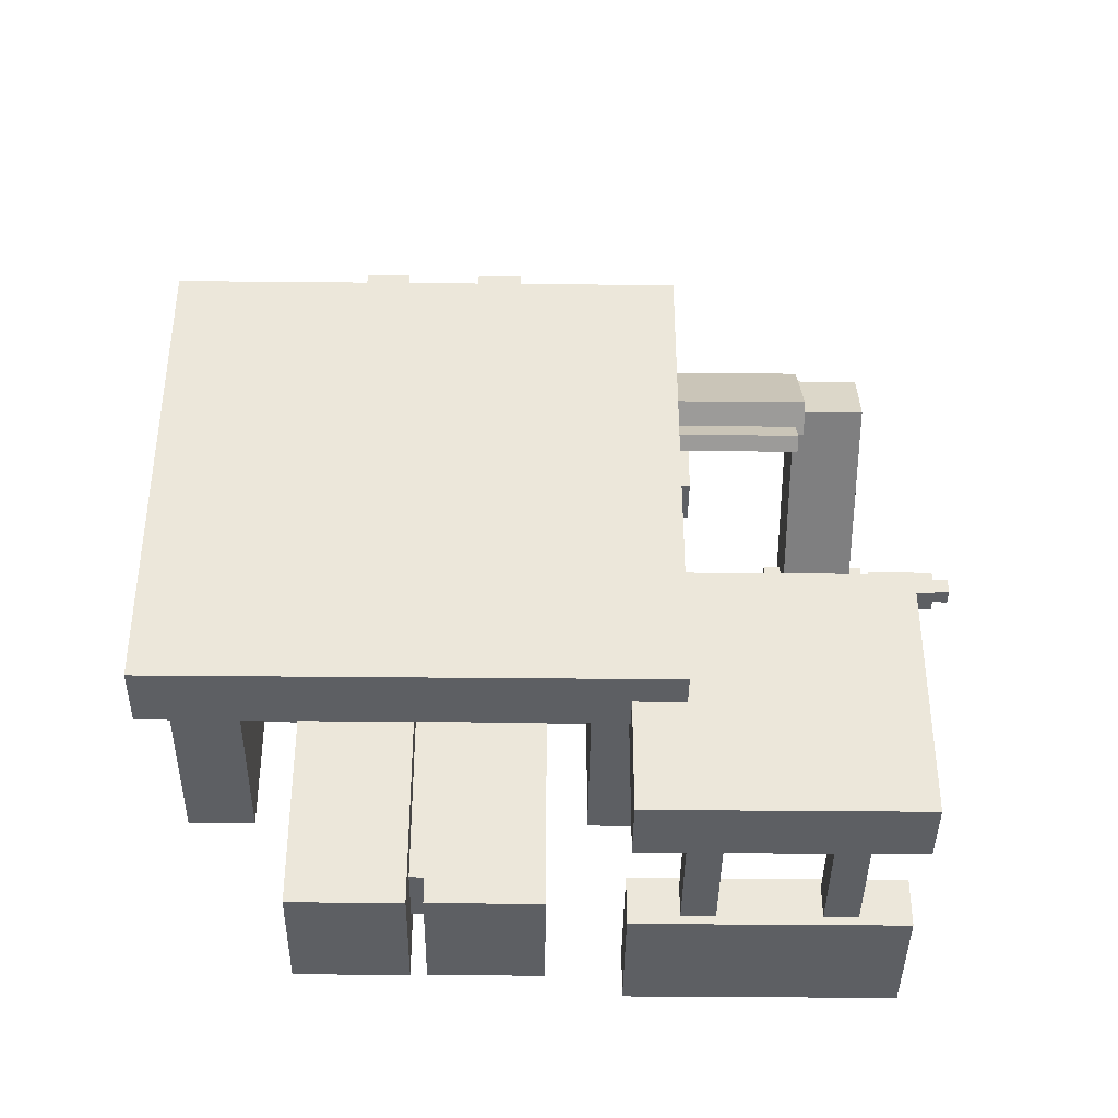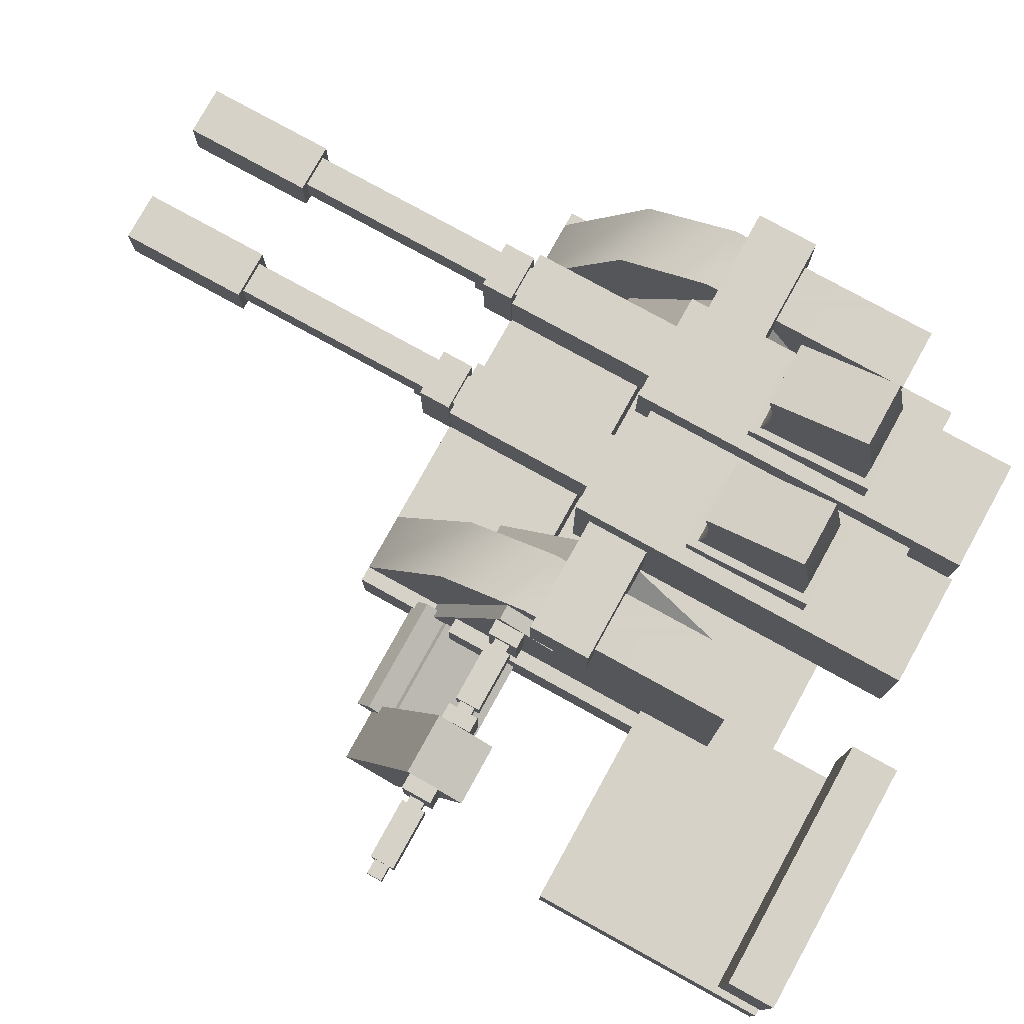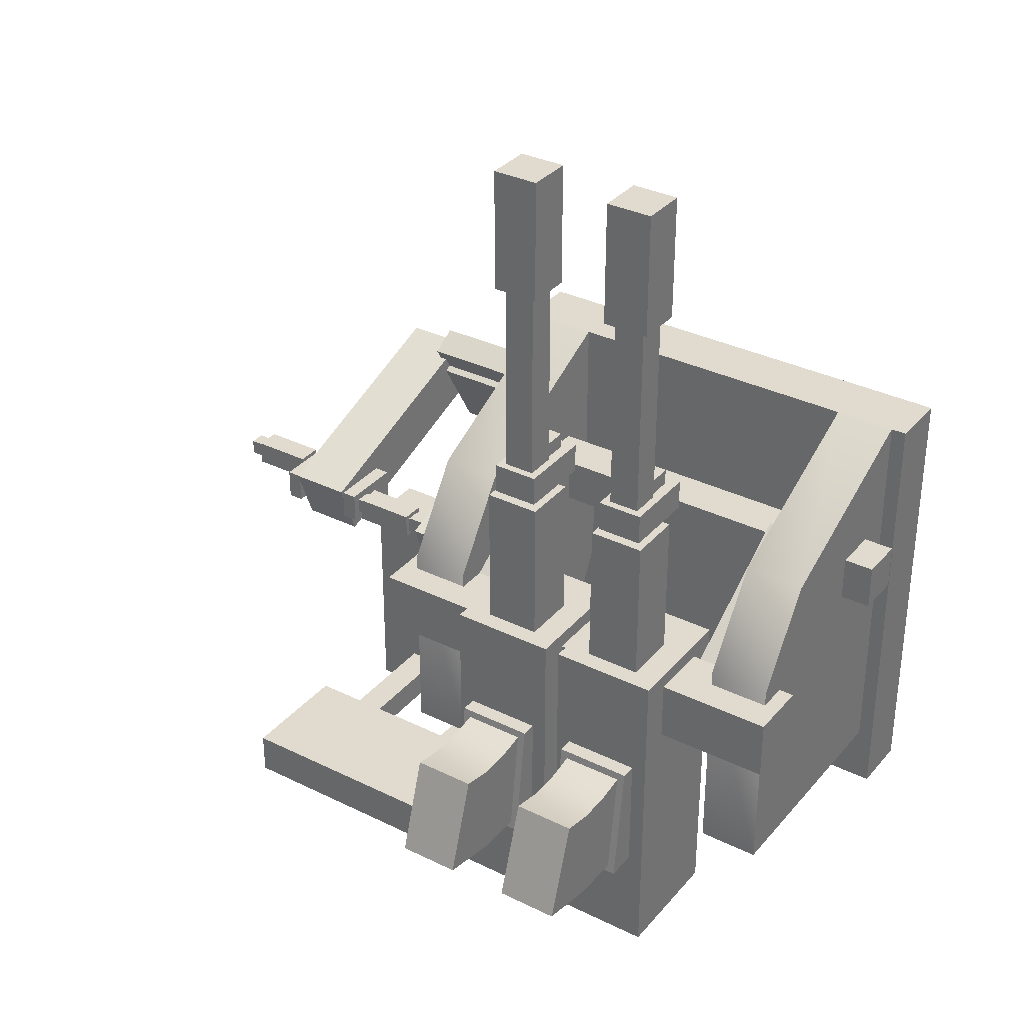
<metadata>
{"format":"obj","ext":"obj","renderer":"f3d","projection":"perspective","resolution":1024,"background":"white","views":[{"elev":-39.8,"azim":-0.7,"up":"+Z"},{"elev":77.9,"azim":118.9,"up":"+Y"},{"elev":33.6,"azim":-146.1,"up":"+Z"}]}
</metadata>
<code>
g
v -0.75 0.2 0.75
v -0.75 0 0.75
v 0.75 0.2 0.75
v 0.75 0 0.75
v 0.75 0.2 -0.75
v 0.75 0 -0.75
v -0.75 0.2 -0.75
v -0.75 0 -0.75
v 0.5 1 0.15
v 0.5 0.8 0.45
v 0.5 0.2 0.75
v 0.7 1 0.15
v 0.7 0.8 0.45
v 0.7 0.2 0.75
v 0.7 1 -0.55
v 0.7 0.8 -0.55
v 0.7 0.2 -0.55
v 0.5 1 -0.55
v 0.5 0.8 -0.55
v 0.5 0.2 -0.55
v -0.7 1 0.15
v -0.7 0.8 0.45
v -0.7 0.2 0.75
v -0.5 1 0.15
v -0.5 0.8 0.45
v -0.5 0.2 0.75
v -0.5 1 -0.55
v -0.5 0.8 -0.55
v -0.5 0.2 -0.55
v -0.7 1 -0.55
v -0.7 0.8 -0.55
v -0.7 0.2 -0.55
v -0.8 0.475 0.375
v -0.8 0.325 0.375
v 0.8 0.475 0.375
v 0.8 0.325 0.375
v 0.8 0.475 0.225
v 0.8 0.325 0.225
v -0.8 0.475 0.225
v -0.8 0.325 0.225
v 0.6 0.3 -0.3
v 0.6 0.1 -0.3
v 1.4 0.3 -0.3
v 1.4 0.1 -0.3
v 1.4 0.3 -1.1
v 1.4 0.1 -1.1
v 0.6 0.3 -1.1
v 0.6 0.1 -1.1
v 1.15 0.7 -0.95
v 1.15 0.3 -0.95
v 1.25 0.7 -0.95
v 1.25 0.3 -0.95
v 1.25 0.7 -1.05
v 1.25 0.3 -1.05
v 1.15 0.7 -1.05
v 1.15 0.3 -1.05
v 0.75 0.7 -0.95
v 0.75 0.3 -0.95
v 0.85 0.7 -0.95
v 0.85 0.3 -0.95
v 0.85 0.7 -1.05
v 0.85 0.3 -1.05
v 0.75 0.7 -1.05
v 0.75 0.3 -1.05
v 0.6 1.1 -0.925
v 0.6 0.7 -0.925
v 1.4 1.1 -0.925
v 1.4 0.7 -0.925
v 1.4 1.1 -1.075
v 1.4 0.7 -1.075
v 0.6 1.1 -1.075
v 0.6 0.7 -1.075
v 0.7 0.9401 0.2072
v 0.7 0.2083 0.4808
v 0.75 0.9401 0.2072
v 0.75 0.2083 0.4808
v 0.75 0.8717 0.01922
v 0.75 0.1399 0.2928
v 0.7 0.8717 0.01922
v 0.7 0.1399 0.2928
v 0.75 0.9 0.22
v 0.75 0.7 0.22
v 0.8 0.9 0.22
v 0.8 0.7 0.22
v 0.8 0.9 0.12
v 0.8 0.7 0.12
v 0.75 0.9 0.12
v 0.75 0.7 0.12
v 1.05 0.9 0.22
v 1.05 0.7 0.22
v 1.1 0.9 0.22
v 1.1 0.7 0.22
v 1.1 0.9 0.12
v 1.1 0.7 0.12
v 1.05 0.9 0.12
v 1.05 0.7 0.12
v 0.775 0.875 0.195
v 0.775 0.825 0.195
v 1.075 0.875 0.195
v 1.075 0.825 0.195
v 1.075 0.875 0.145
v 1.075 0.825 0.145
v 0.775 0.875 0.145
v 0.775 0.825 0.145
v 0.825 0.89 0.21
v 0.825 0.81 0.21
v 1.025 0.89 0.21
v 1.025 0.81 0.21
v 1.025 0.89 0.13
v 1.025 0.81 0.13
v 0.825 0.89 0.13
v 0.825 0.81 0.13
v 1.1 0.9101 0.2272
v 1.1 0.1583 0.5008
v 1.3 0.9101 0.2272
v 1.3 0.1583 0.5008
v 1.3 0.8417 0.03922
v 1.3 0.08992 0.3128
v 1.1 0.8417 0.03922
v 1.1 0.08992 0.3128
v 0.725 0.2683 0.5049
v 0.725 0.1817 0.5549
v 1.125 0.2683 0.5049
v 1.125 0.1817 0.5549
v 1.125 0.1183 0.2451
v 1.125 0.0317 0.2951
v 0.725 0.1183 0.2451
v 0.725 0.0317 0.2951
v 0.75 0.2467 0.4174
v 0.75 0.2033 0.4424
v 1.1 0.2467 0.4174
v 1.1 0.2033 0.4424
v 1.1 0.09665 0.1576
v 1.1 0.05335 0.1826
v 0.75 0.09665 0.1576
v 0.75 0.05335 0.1826
v 1.3 0.9 0.22
v 1.3 0.7 0.22
v 1.35 0.9 0.22
v 1.35 0.7 0.22
v 1.35 0.9 0.12
v 1.35 0.7 0.12
v 1.3 0.9 0.12
v 1.3 0.7 0.12
v 1.325 0.775 0.195
v 1.325 0.725 0.195
v 1.625 0.775 0.195
v 1.625 0.725 0.195
v 1.625 0.775 0.145
v 1.625 0.725 0.145
v 1.325 0.775 0.145
v 1.325 0.725 0.145
v 1.375 0.79 0.21
v 1.375 0.71 0.21
v 1.575 0.79 0.21
v 1.575 0.71 0.21
v 1.575 0.79 0.13
v 1.575 0.71 0.13
v 1.375 0.79 0.13
v 1.375 0.71 0.13
v 0.025 1.2 0.15
v 0.025 0.8 0.15
v 0.375 1.2 0.15
v 0.375 0.8 0.15
v 0.375 1.2 -0.95
v 0.375 0.8 -0.95
v 0.025 1.2 -0.95
v 0.025 0.8 -0.95
v -0.375 1.2 0.15
v -0.375 0.8 0.15
v -0.025 1.2 0.15
v -0.025 0.8 0.15
v -0.025 1.2 -0.95
v -0.025 0.8 -0.95
v -0.375 1.2 -0.95
v -0.375 0.8 -0.95
v -0.25 1.1 1.45
v -0.25 1 1.45
v -0.15 1.1 1.45
v -0.15 1 1.45
v -0.15 1.1 0.15
v -0.15 1 0.15
v -0.25 1.1 0.15
v -0.25 1 0.15
v 0.15 1.1 1.45
v 0.15 1 1.45
v 0.25 1.1 1.45
v 0.25 1 1.45
v 0.25 1.1 0.15
v 0.25 1 0.15
v 0.15 1.1 0.15
v 0.15 1 0.15
v 0.16 0.99 0.8
v 0.16 0.91 0.8
v 0.24 0.99 0.8
v 0.24 0.91 0.8
v 0.24 0.99 0.15
v 0.24 0.91 0.15
v 0.16 0.99 0.15
v 0.16 0.91 0.15
v -0.24 0.99 0.8
v -0.24 0.91 0.8
v -0.16 0.99 0.8
v -0.16 0.91 0.8
v -0.16 0.99 0.15
v -0.16 0.91 0.15
v -0.24 0.99 0.15
v -0.24 0.91 0.15
v -0.275 1.125 0.75
v -0.275 0.875 0.75
v -0.125 1.125 0.75
v -0.125 0.875 0.75
v -0.125 1.125 0.65
v -0.125 0.875 0.65
v -0.275 1.125 0.65
v -0.275 0.875 0.65
v 0.125 1.125 0.75
v 0.125 0.875 0.75
v 0.275 1.125 0.75
v 0.275 0.875 0.75
v 0.275 1.125 0.65
v 0.275 0.875 0.65
v 0.125 1.125 0.65
v 0.125 0.875 0.65
v 0.125 1.125 1.8
v 0.125 0.975 1.8
v 0.275 1.125 1.8
v 0.275 0.975 1.8
v 0.275 1.125 1.4
v 0.275 0.975 1.4
v 0.125 1.125 1.4
v 0.125 0.975 1.4
v -0.275 1.125 1.8
v -0.275 0.975 1.8
v -0.125 1.125 1.8
v -0.125 0.975 1.8
v -0.125 1.125 1.4
v -0.125 0.975 1.4
v -0.275 1.125 1.4
v -0.275 0.975 1.4
v -0.1 1.1 0
v -0.1 0.9 0
v 0.1 1.1 0
v 0.1 0.9 0
v 0.1 1.1 -0.8
v 0.1 0.9 -0.8
v -0.1 1.1 -0.8
v -0.1 0.9 -0.8
v 0.1092 1.141 0.6367
v 0.1092 0.9593 0.6367
v 0.2908 1.141 0.6367
v 0.2908 0.9593 0.6367
v 0.2908 1.141 0.0433
v 0.2908 0.9593 0.0433
v 0.1092 1.141 0.0433
v 0.1092 0.9593 0.0433
v -0.2908 1.141 0.6367
v -0.2908 0.9593 0.6367
v -0.1092 1.141 0.6367
v -0.1092 0.9593 0.6367
v -0.1092 1.141 0.0433
v -0.1092 0.9593 0.0433
v -0.2908 1.141 0.0433
v -0.2908 0.9593 0.0433
v -0.75 1.1 0.1
v -0.75 0.9 0.1
v 0.75 1.1 0.1
v 0.75 0.9 0.1
v 0.75 1.1 -0.1
v 0.75 0.9 -0.1
v -0.75 1.1 -0.1
v -0.75 0.9 -0.1
v 0.075 1.25 -0.2
v 0.075 1.15 -0.2
v 0.325 1.25 -0.2
v 0.325 1.15 -0.2
v 0.325 1.3 -0.6
v 0.325 1.15 -0.6
v 0.075 1.3 -0.6
v 0.075 1.15 -0.6
v -0.325 1.25 -0.2
v -0.325 1.15 -0.2
v -0.075 1.25 -0.2
v -0.075 1.15 -0.2
v -0.075 1.3 -0.6
v -0.075 1.15 -0.6
v -0.325 1.3 -0.6
v -0.325 1.15 -0.6
v 0.1 1.55 -0.225
v 0.1 1.45 -0.245
v 0.1 1.35 -0.245
v 0.1 1.25 -0.225
v 0.3 1.55 -0.225
v 0.3 1.45 -0.245
v 0.3 1.35 -0.245
v 0.3 1.25 -0.225
v 0.3 1.65 -0.535
v 0.3 1.45 -0.575
v 0.3 1.35 -0.575
v 0.3 1.25 -0.575
v 0.1 1.65 -0.535
v 0.1 1.45 -0.575
v 0.1 1.35 -0.575
v 0.1 1.25 -0.575
v -0.3 1.55 -0.225
v -0.3 1.45 -0.245
v -0.3 1.35 -0.245
v -0.3 1.25 -0.225
v -0.1 1.55 -0.225
v -0.1 1.45 -0.245
v -0.1 1.35 -0.245
v -0.1 1.25 -0.225
v -0.1 1.65 -0.535
v -0.1 1.45 -0.575
v -0.1 1.35 -0.575
v -0.1 1.25 -0.575
v -0.3 1.65 -0.535
v -0.3 1.45 -0.575
v -0.3 1.35 -0.575
v -0.3 1.25 -0.575
v 0.4 0.9 0.1
v 0.4 0.6 0.3
v 0.4 0.45 0.4
v 0.5 0.9 0.1
v 0.5 0.9 0.1
v 0.5 0.9 -0.1
v 0.5 0.6 0.3
v 0.5 0.6 0.1
v 0.5 0.6 -0.1
v 0.5 0.45 0.4
v 0.5 0.3 0.1
v 0.5 0.3 -0.1
v 0.5 0.9 -0.1
v 0.5 0.6 -0.3
v 0.5 0.45 -0.4
v 0.4 0.9 -0.1
v 0.4 0.9 -0.1
v 0.4 0.9 0.1
v 0.4 0.6 -0.3
v 0.4 0.6 -0.1
v 0.4 0.6 0.1
v 0.4 0.45 -0.4
v 0.4 0.3 -0.1
v 0.4 0.3 0.1
v -0.4 0.9 0.1
v -0.4 0.6 0.3
v -0.4 0.45 0.4
v -0.5 0.9 0.1
v -0.5 0.9 0.1
v -0.5 0.9 -0.1
v -0.5 0.6 0.3
v -0.5 0.6 0.1
v -0.5 0.6 -0.1
v -0.5 0.45 0.4
v -0.5 0.3 0.1
v -0.5 0.3 -0.1
v -0.5 0.9 -0.1
v -0.5 0.6 -0.3
v -0.5 0.45 -0.4
v -0.4 0.9 -0.1
v -0.4 0.9 -0.1
v -0.4 0.9 0.1
v -0.4 0.6 -0.3
v -0.4 0.6 -0.1
v -0.4 0.6 0.1
v -0.4 0.45 -0.4
v -0.4 0.3 -0.1
v -0.4 0.3 0.1
g mat4
f 4 3 1
f 2 4 1
f 6 5 3
f 4 6 3
f 8 7 5
f 6 8 5
f 2 1 7
f 8 2 7
f 3 5 7
f 1 3 7
f 6 4 2
f 8 6 2
f 13 12 9
f 10 13 9
f 14 13 10
f 11 14 10
f 16 15 12
f 13 16 12
f 17 16 13
f 14 17 13
f 19 18 15
f 16 19 15
f 20 19 16
f 17 20 16
f 10 9 18
f 19 10 18
f 11 10 19
f 20 11 19
f 12 15 18
f 9 12 18
f 17 14 11
f 20 17 11
f 25 24 21
f 22 25 21
f 26 25 22
f 23 26 22
f 28 27 24
f 25 28 24
f 29 28 25
f 26 29 25
f 31 30 27
f 28 31 27
f 32 31 28
f 29 32 28
f 22 21 30
f 31 22 30
f 23 22 31
f 32 23 31
f 24 27 30
f 21 24 30
f 29 26 23
f 32 29 23
f 36 35 33
f 34 36 33
f 38 37 35
f 36 38 35
f 40 39 37
f 38 40 37
f 34 33 39
f 40 34 39
f 35 37 39
f 33 35 39
f 38 36 34
f 40 38 34
f 44 43 41
f 42 44 41
f 46 45 43
f 44 46 43
f 48 47 45
f 46 48 45
f 42 41 47
f 48 42 47
f 43 45 47
f 41 43 47
f 46 44 42
f 48 46 42
f 52 51 49
f 50 52 49
f 54 53 51
f 52 54 51
f 56 55 53
f 54 56 53
f 50 49 55
f 56 50 55
f 51 53 55
f 49 51 55
f 54 52 50
f 56 54 50
f 60 59 57
f 58 60 57
f 62 61 59
f 60 62 59
f 64 63 61
f 62 64 61
f 58 57 63
f 64 58 63
f 59 61 63
f 57 59 63
f 62 60 58
f 64 62 58
f 68 67 65
f 66 68 65
f 70 69 67
f 68 70 67
f 72 71 69
f 70 72 69
f 66 65 71
f 72 66 71
f 67 69 71
f 65 67 71
f 70 68 66
f 72 70 66
f 76 75 73
f 74 76 73
f 78 77 75
f 76 78 75
f 80 79 77
f 78 80 77
f 74 73 79
f 80 74 79
f 75 77 79
f 73 75 79
f 78 76 74
f 80 78 74
f 84 83 81
f 82 84 81
f 86 85 83
f 84 86 83
f 88 87 85
f 86 88 85
f 82 81 87
f 88 82 87
f 83 85 87
f 81 83 87
f 86 84 82
f 88 86 82
f 92 91 89
f 90 92 89
f 94 93 91
f 92 94 91
f 96 95 93
f 94 96 93
f 90 89 95
f 96 90 95
f 91 93 95
f 89 91 95
f 94 92 90
f 96 94 90
f 100 99 97
f 98 100 97
f 102 101 99
f 100 102 99
f 104 103 101
f 102 104 101
f 98 97 103
f 104 98 103
f 99 101 103
f 97 99 103
f 102 100 98
f 104 102 98
f 108 107 105
f 106 108 105
f 110 109 107
f 108 110 107
f 112 111 109
f 110 112 109
f 106 105 111
f 112 106 111
f 107 109 111
f 105 107 111
f 110 108 106
f 112 110 106
f 116 115 113
f 114 116 113
f 118 117 115
f 116 118 115
f 120 119 117
f 118 120 117
f 114 113 119
f 120 114 119
f 115 117 119
f 113 115 119
f 118 116 114
f 120 118 114
f 124 123 121
f 122 124 121
f 126 125 123
f 124 126 123
f 128 127 125
f 126 128 125
f 122 121 127
f 128 122 127
f 123 125 127
f 121 123 127
f 126 124 122
f 128 126 122
f 132 131 129
f 130 132 129
f 134 133 131
f 132 134 131
f 136 135 133
f 134 136 133
f 130 129 135
f 136 130 135
f 131 133 135
f 129 131 135
f 134 132 130
f 136 134 130
f 140 139 137
f 138 140 137
f 142 141 139
f 140 142 139
f 144 143 141
f 142 144 141
f 138 137 143
f 144 138 143
f 139 141 143
f 137 139 143
f 142 140 138
f 144 142 138
f 148 147 145
f 146 148 145
f 150 149 147
f 148 150 147
f 152 151 149
f 150 152 149
f 146 145 151
f 152 146 151
f 147 149 151
f 145 147 151
f 150 148 146
f 152 150 146
f 156 155 153
f 154 156 153
f 158 157 155
f 156 158 155
f 160 159 157
f 158 160 157
f 154 153 159
f 160 154 159
f 155 157 159
f 153 155 159
f 158 156 154
f 160 158 154
g mat5
f 164 163 161
f 162 164 161
f 166 165 163
f 164 166 163
f 168 167 165
f 166 168 165
f 162 161 167
f 168 162 167
f 163 165 167
f 161 163 167
f 166 164 162
f 168 166 162
f 172 171 169
f 170 172 169
f 174 173 171
f 172 174 171
f 176 175 173
f 174 176 173
f 170 169 175
f 176 170 175
f 171 173 175
f 169 171 175
f 174 172 170
f 176 174 170
f 180 179 177
f 178 180 177
f 182 181 179
f 180 182 179
f 184 183 181
f 182 184 181
f 178 177 183
f 184 178 183
f 179 181 183
f 177 179 183
f 182 180 178
f 184 182 178
f 188 187 185
f 186 188 185
f 190 189 187
f 188 190 187
f 192 191 189
f 190 192 189
f 186 185 191
f 192 186 191
f 187 189 191
f 185 187 191
f 190 188 186
f 192 190 186
f 196 195 193
f 194 196 193
f 198 197 195
f 196 198 195
f 200 199 197
f 198 200 197
f 194 193 199
f 200 194 199
f 195 197 199
f 193 195 199
f 198 196 194
f 200 198 194
f 204 203 201
f 202 204 201
f 206 205 203
f 204 206 203
f 208 207 205
f 206 208 205
f 202 201 207
f 208 202 207
f 203 205 207
f 201 203 207
f 206 204 202
f 208 206 202
f 212 211 209
f 210 212 209
f 214 213 211
f 212 214 211
f 216 215 213
f 214 216 213
f 210 209 215
f 216 210 215
f 211 213 215
f 209 211 215
f 214 212 210
f 216 214 210
f 220 219 217
f 218 220 217
f 222 221 219
f 220 222 219
f 224 223 221
f 222 224 221
f 218 217 223
f 224 218 223
f 219 221 223
f 217 219 223
f 222 220 218
f 224 222 218
f 228 227 225
f 226 228 225
f 230 229 227
f 228 230 227
f 232 231 229
f 230 232 229
f 226 225 231
f 232 226 231
f 227 229 231
f 225 227 231
f 230 228 226
f 232 230 226
f 236 235 233
f 234 236 233
f 238 237 235
f 236 238 235
f 240 239 237
f 238 240 237
f 234 233 239
f 240 234 239
f 235 237 239
f 233 235 239
f 238 236 234
f 240 238 234
f 244 243 241
f 242 244 241
f 246 245 243
f 244 246 243
f 248 247 245
f 246 248 245
f 242 241 247
f 248 242 247
f 243 245 247
f 241 243 247
f 246 244 242
f 248 246 242
f 252 251 249
f 250 252 249
f 254 253 251
f 252 254 251
f 256 255 253
f 254 256 253
f 250 249 255
f 256 250 255
f 251 253 255
f 249 251 255
f 254 252 250
f 256 254 250
f 260 259 257
f 258 260 257
f 262 261 259
f 260 262 259
f 264 263 261
f 262 264 261
f 258 257 263
f 264 258 263
f 259 261 263
f 257 259 263
f 262 260 258
f 264 262 258
f 268 267 265
f 266 268 265
f 270 269 267
f 268 270 267
f 272 271 269
f 270 272 269
f 266 265 271
f 272 266 271
f 267 269 271
f 265 267 271
f 270 268 266
f 272 270 266
f 276 275 273
f 274 276 273
f 278 277 275
f 276 278 275
f 280 279 277
f 278 280 277
f 274 273 279
f 280 274 279
f 275 277 279
f 273 275 279
f 278 276 274
f 280 278 274
f 284 283 281
f 282 284 281
f 286 285 283
f 284 286 283
f 288 287 285
f 286 288 285
f 282 281 287
f 288 282 287
f 283 285 287
f 281 283 287
f 286 284 282
f 288 286 282
f 294 293 289
f 290 294 289
f 295 294 290
f 291 295 290
f 296 295 291
f 292 296 291
f 298 297 293
f 294 298 293
f 299 298 294
f 295 299 294
f 300 299 295
f 296 300 295
f 302 301 297
f 298 302 297
f 303 302 298
f 299 303 298
f 304 303 299
f 300 304 299
f 290 289 301
f 302 290 301
f 291 290 302
f 303 291 302
f 292 291 303
f 304 292 303
f 293 297 301
f 289 293 301
f 300 296 292
f 304 300 292
f 310 309 305
f 306 310 305
f 311 310 306
f 307 311 306
f 312 311 307
f 308 312 307
f 314 313 309
f 310 314 309
f 315 314 310
f 311 315 310
f 316 315 311
f 312 316 311
f 318 317 313
f 314 318 313
f 319 318 314
f 315 319 314
f 320 319 315
f 316 320 315
f 306 305 317
f 318 306 317
f 307 306 318
f 319 307 318
f 308 307 319
f 320 308 319
f 309 313 317
f 305 309 317
f 316 312 308
f 320 316 308
f 327 324 321
f 322 327 321
f 330 327 322
f 323 330 322
f 328 325 324
f 327 328 324
f 329 326 325
f 328 329 325
f 334 333 326
f 329 334 326
f 331 328 327
f 330 331 327
f 332 329 328
f 331 332 328
f 335 334 329
f 332 335 329
f 339 336 333
f 334 339 333
f 342 339 334
f 335 342 334
f 340 337 336
f 339 340 336
f 341 338 337
f 340 341 337
f 322 321 338
f 341 322 338
f 343 340 339
f 342 343 339
f 344 341 340
f 343 344 340
f 323 322 341
f 344 323 341
f 326 333 336
f 337 326 336
f 325 326 337
f 338 325 337
f 324 325 338
f 321 324 338
f 335 332 343
f 342 335 343
f 332 331 344
f 343 332 344
f 331 330 323
f 344 331 323
f 348 351 346
f 345 348 346
f 351 354 347
f 346 351 347
f 349 352 351
f 348 349 351
f 350 353 352
f 349 350 352
f 357 358 353
f 350 357 353
f 352 355 354
f 351 352 354
f 353 356 355
f 352 353 355
f 358 359 356
f 353 358 356
f 360 363 358
f 357 360 358
f 363 366 359
f 358 363 359
f 361 364 363
f 360 361 363
f 362 365 364
f 361 362 364
f 345 346 365
f 362 345 365
f 364 367 366
f 363 364 366
f 365 368 367
f 364 365 367
f 346 347 368
f 365 346 368
f 357 350 361
f 360 357 361
f 350 349 362
f 361 350 362
f 349 348 345
f 362 349 345
f 356 359 366
f 367 356 366
f 355 356 367
f 368 355 367
f 354 355 368
f 347 354 368

</code>
